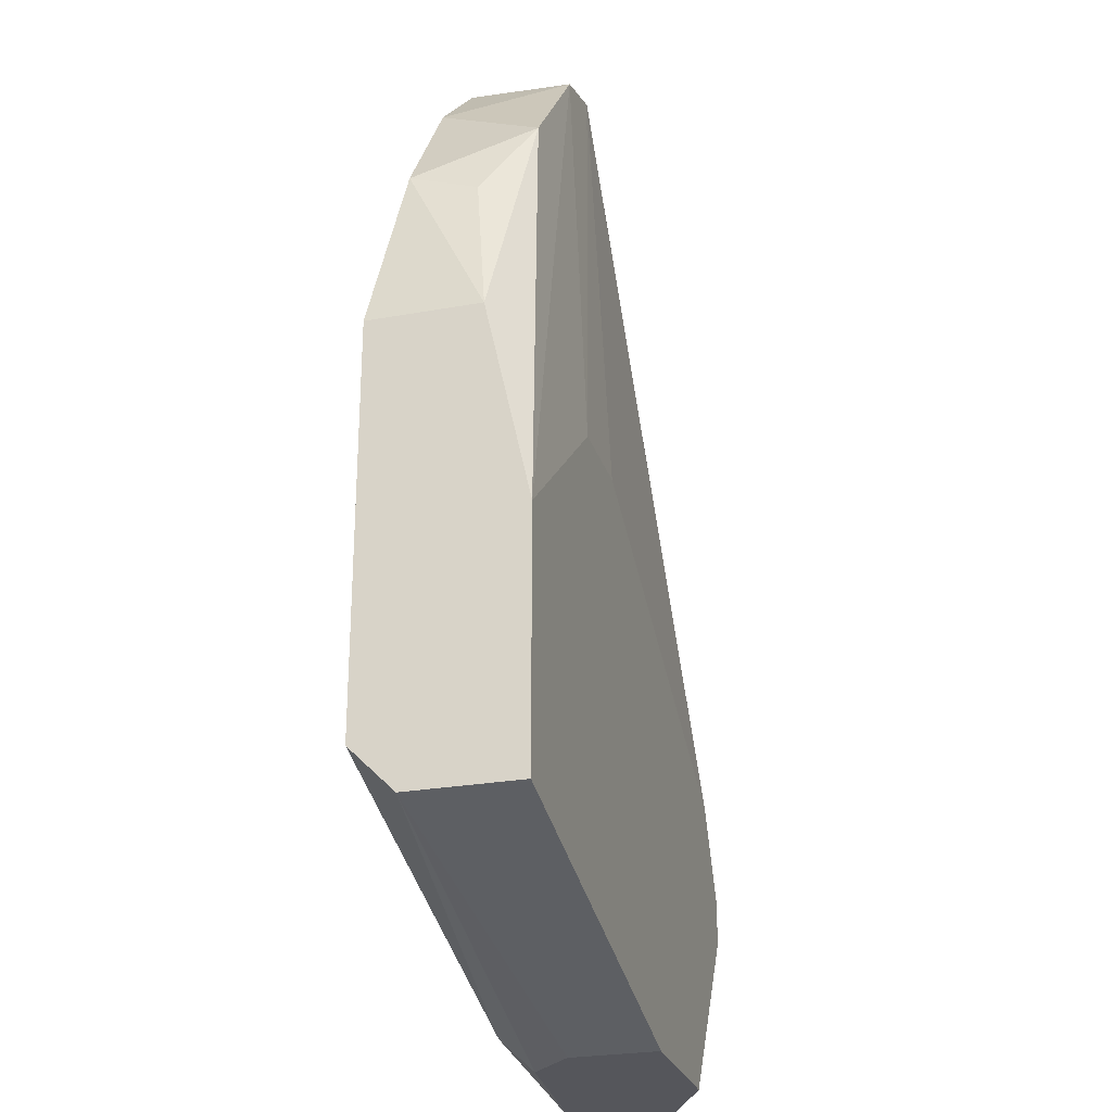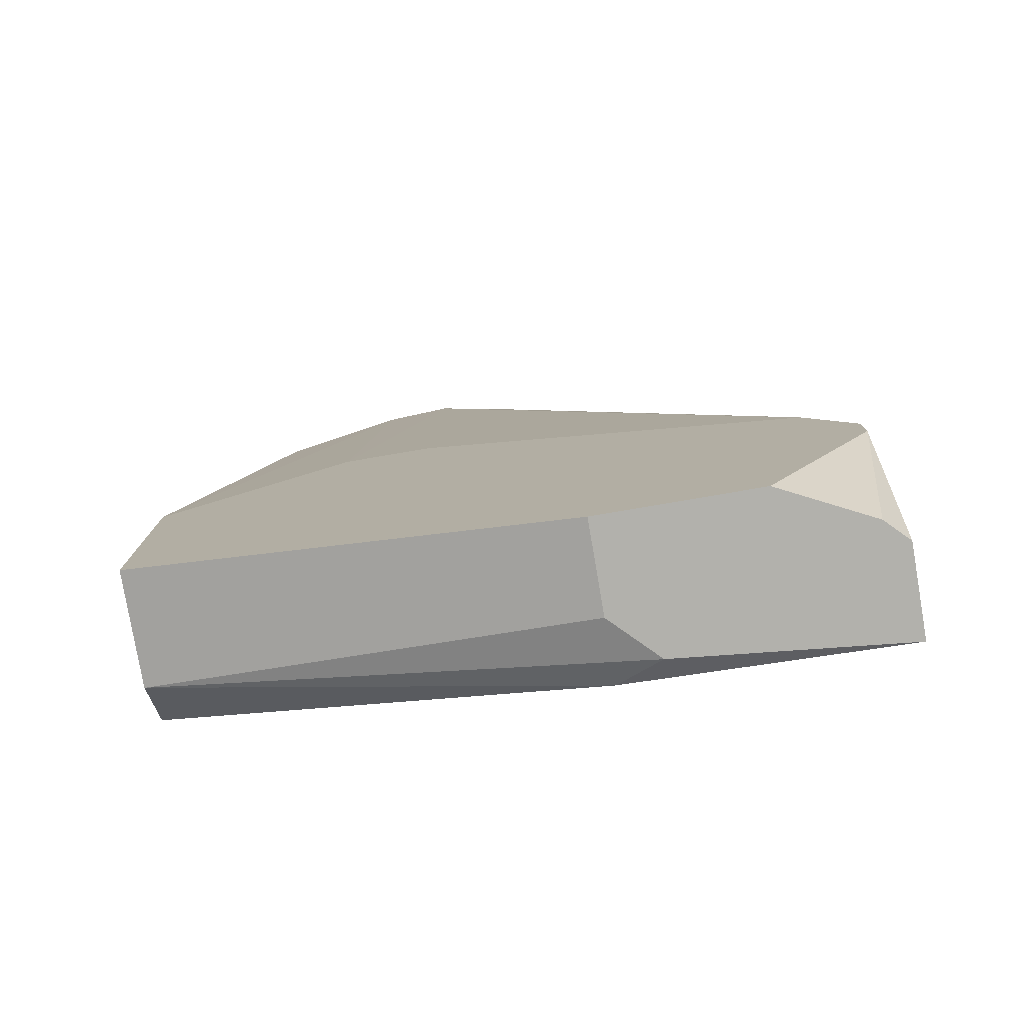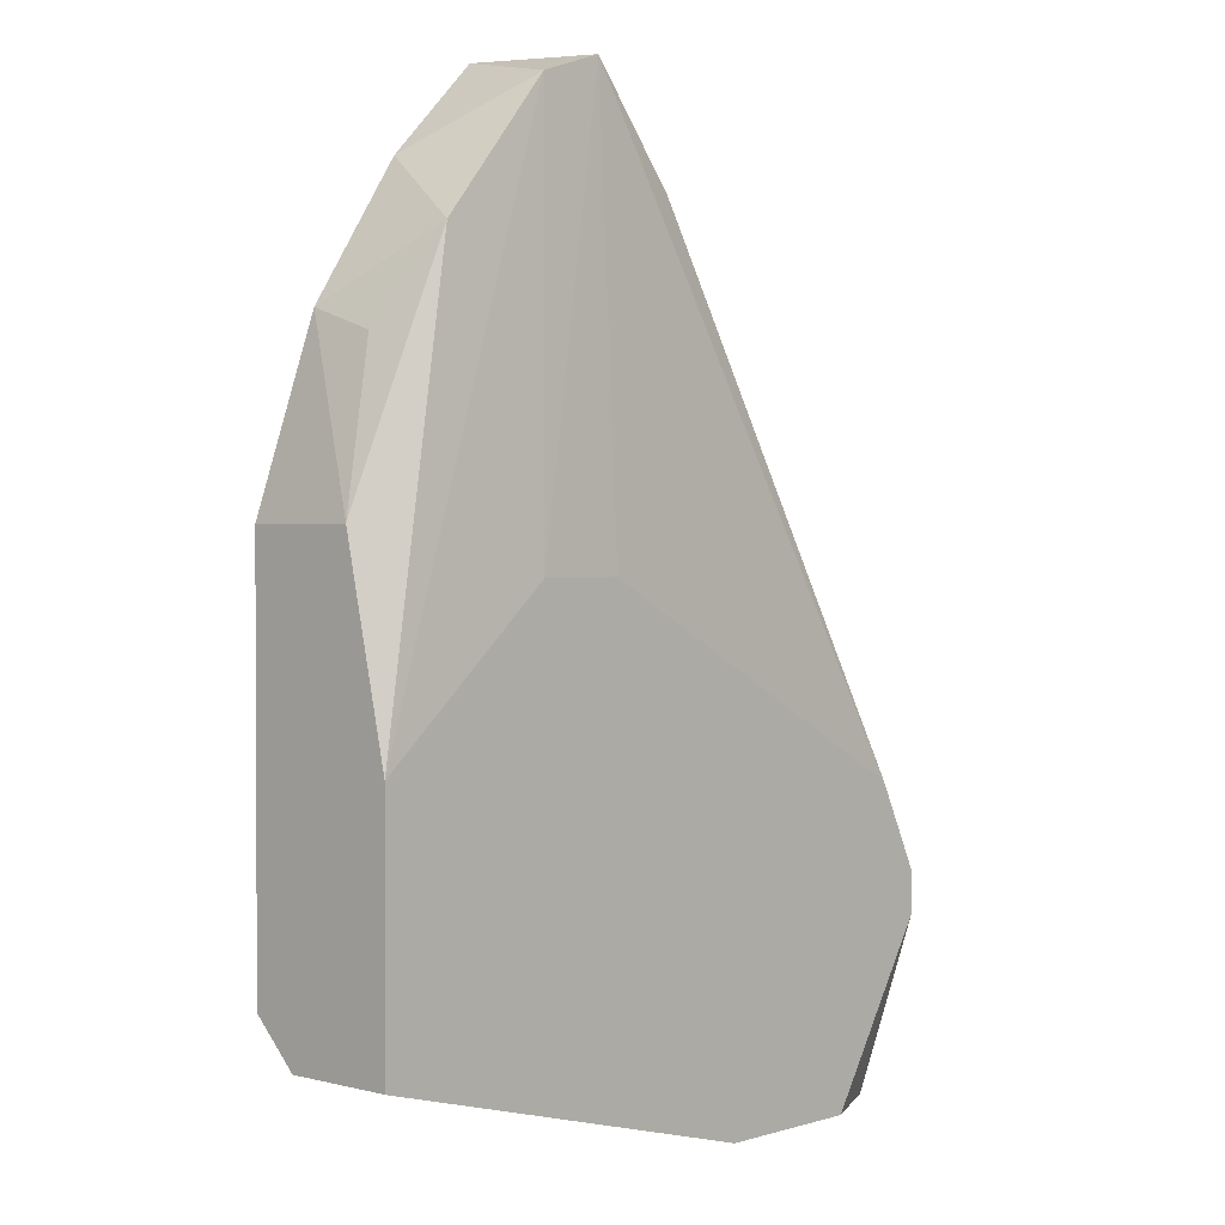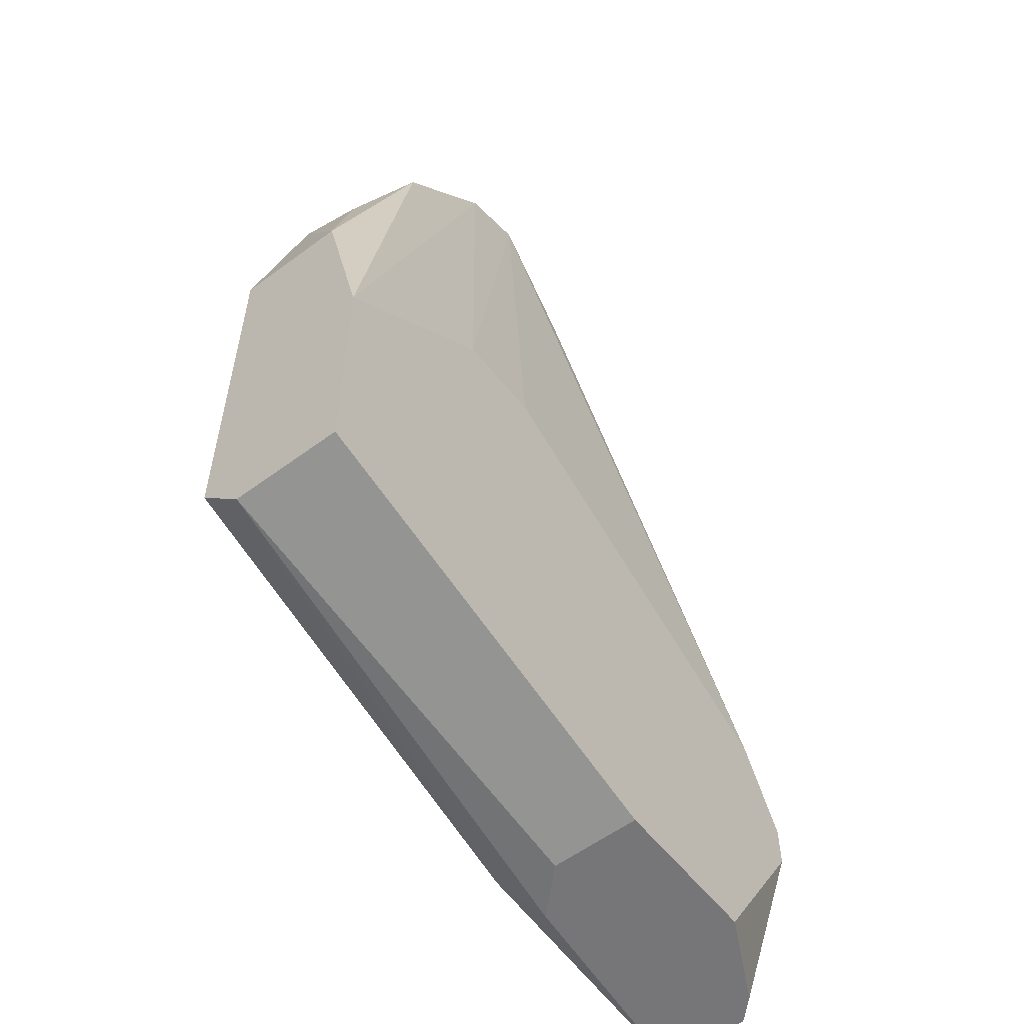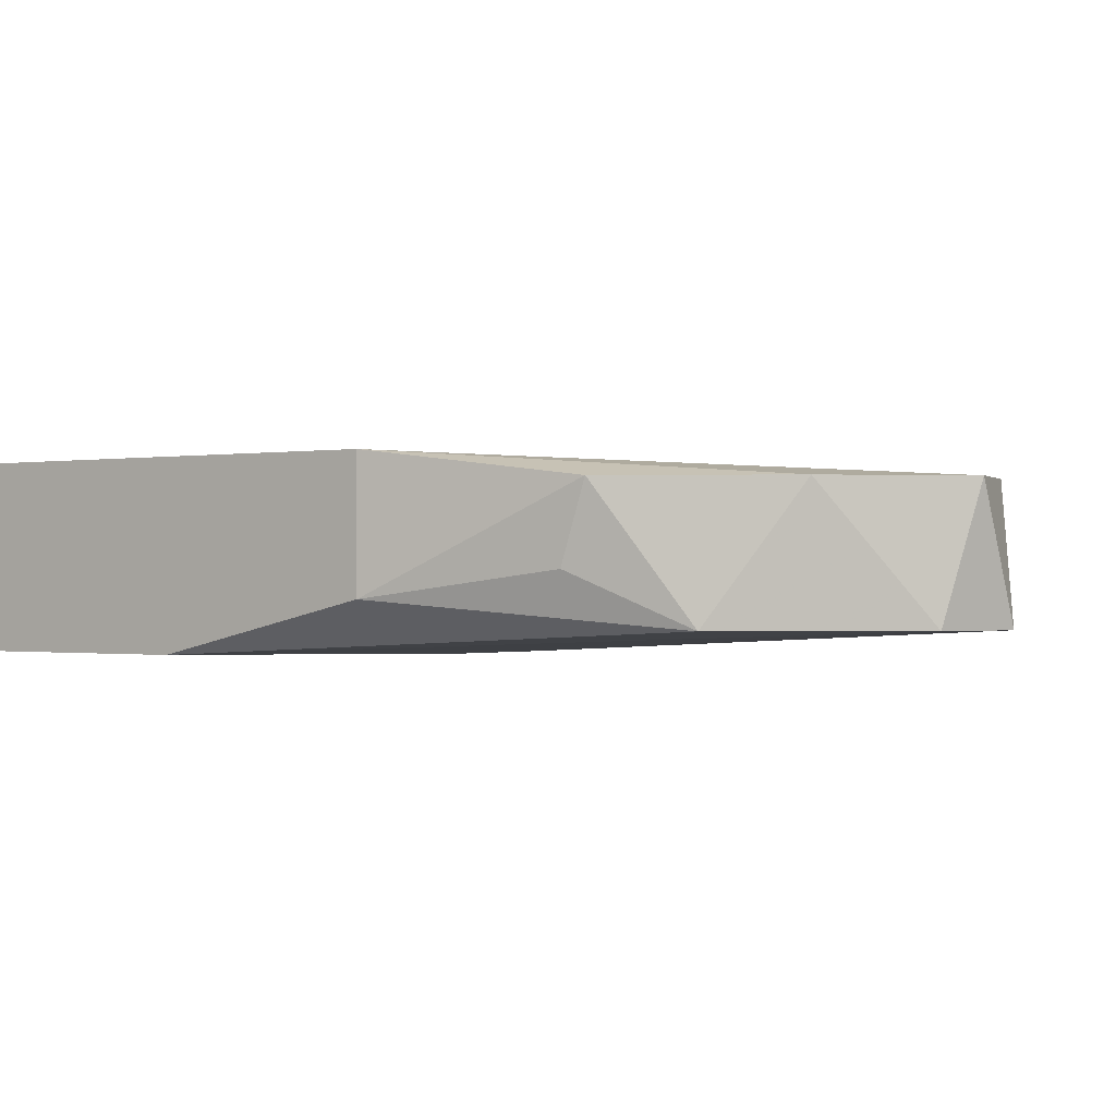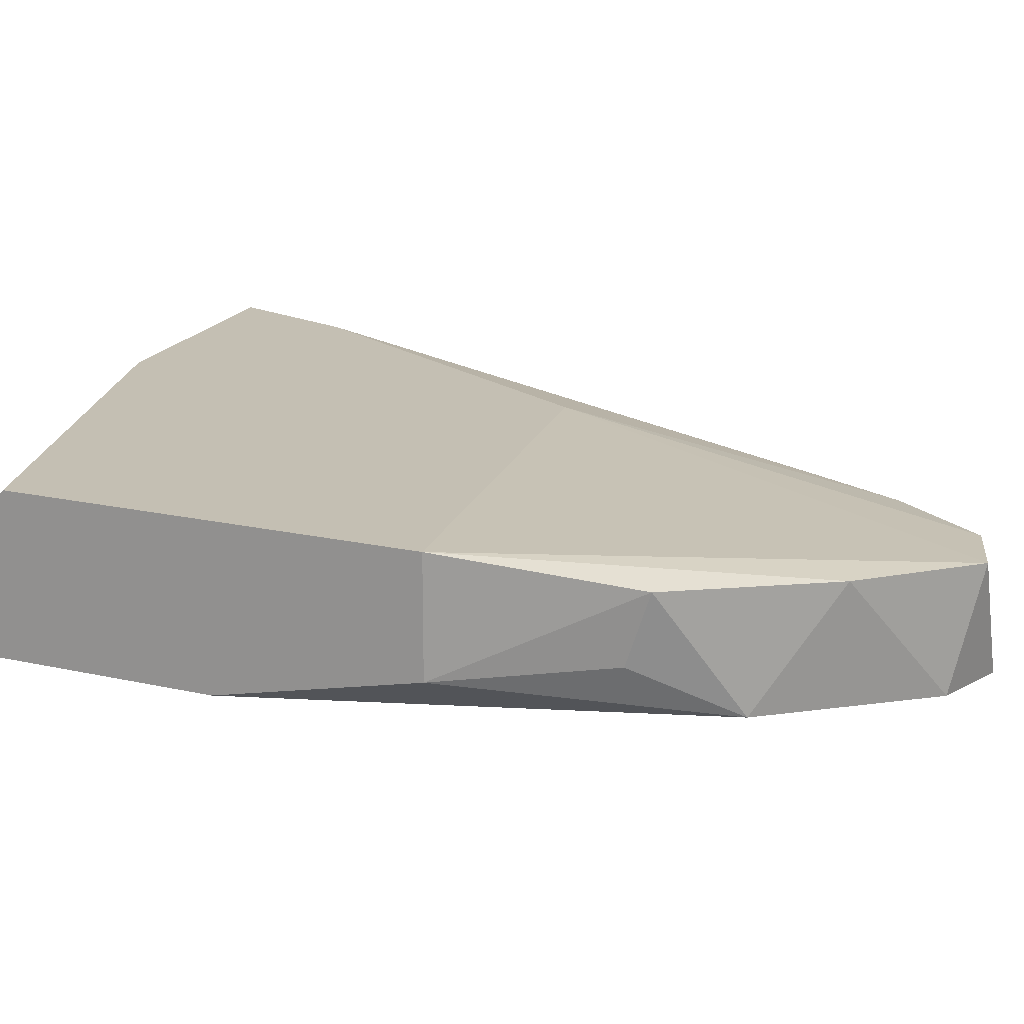
<metadata>
{"format":"obj","ext":"obj","renderer":"f3d","projection":"perspective","resolution":1024,"background":"white","views":[{"elev":-26.2,"azim":105.9,"up":"+Y"},{"elev":-78.9,"azim":-170.3,"up":"+Y"},{"elev":1.6,"azim":132.7,"up":"+Y"},{"elev":-56.9,"azim":127.7,"up":"+Y"},{"elev":-0.5,"azim":127.6,"up":"+Z"},{"elev":17.8,"azim":114.3,"up":"+Z"}]}
</metadata>
<code>
v -0.00182 0.04548 0.0511
v -0.02117 0.01594 0.04499
v -0.02117 0.007786 0.05212
v -0.012 0.02408 0.05212
v 0.000218 0.0251 0.04499
v -0.01099 0.002691 0.05212
v -0.01099 0.001675 0.04499
v -0.01099 0.001675 0.04906
v -0.003857 0.0251 0.04499
v -0.003857 0.04548 0.04601
v -0.01812 0.001675 0.04499
v -0.02219 0.001675 0.04703
v -0.01302 0.001675 0.0511
v -0.0008 0.04445 0.04601
v -0.004878 0.04445 0.0511
v 0.00837 0.01797 0.04499
v 0.00837 0.02713 0.04703
v 0.00837 0.02713 0.05212
v 0.00837 0.006765 0.04499
v 0.00837 0.006765 0.05008
v 0.00837 0.008806 0.05212
v 0.004292 0.03834 0.04601
v -0.02321 0.009823 0.04499
v -0.02321 0.001675 0.04804
v -0.02321 0.001675 0.05212
v -0.02321 0.01186 0.04499
v -0.02321 0.01186 0.04601
v -0.009967 0.0363 0.0511
v 0.00633 0.03528 0.0511
v 0.00633 0.03426 0.04804
v -0.007929 0.04038 0.04601
v -0.007929 0.04038 0.0511
v 0.002255 0.0414 0.0511
f 26 11 23
f 24 12 25
f 24 25 26
f 21 19 18
f 25 21 18
f 25 12 7
f 26 19 7
f 19 26 16
f 18 19 16
f 25 7 13
f 25 18 4
f 16 26 9
f 19 21 20
f 7 19 20
f 15 10 31
f 7 12 11
f 26 7 11
f 26 25 27
f 18 16 17
f 22 30 17
f 16 22 17
f 10 15 1
f 18 33 1
f 15 4 1
f 4 18 1
f 22 16 14
f 33 22 14
f 10 1 14
f 1 33 14
f 25 4 3
f 27 25 3
f 28 27 3
f 33 18 29
f 30 22 29
f 22 33 29
f 17 30 29
f 18 17 29
f 21 25 6
f 25 13 6
f 20 21 6
f 13 20 6
f 10 9 2
f 9 26 2
f 31 10 2
f 26 27 2
f 2 27 32
f 4 15 32
f 15 31 32
f 27 28 32
f 3 4 32
f 28 3 32
f 31 2 32
f 13 7 8
f 7 20 8
f 20 13 8
f 9 10 5
f 16 9 5
f 14 16 5
f 10 14 5
f 12 24 23
f 24 26 23
f 11 12 23

</code>
